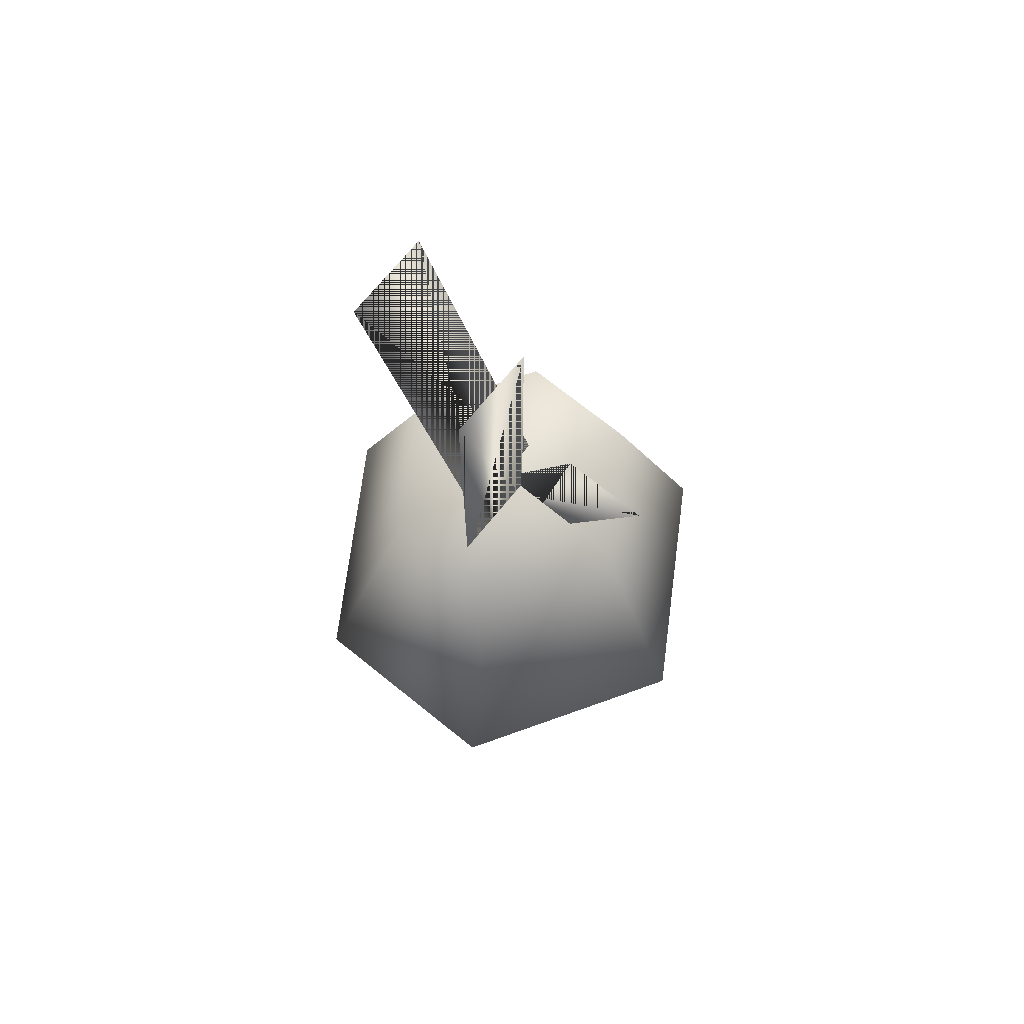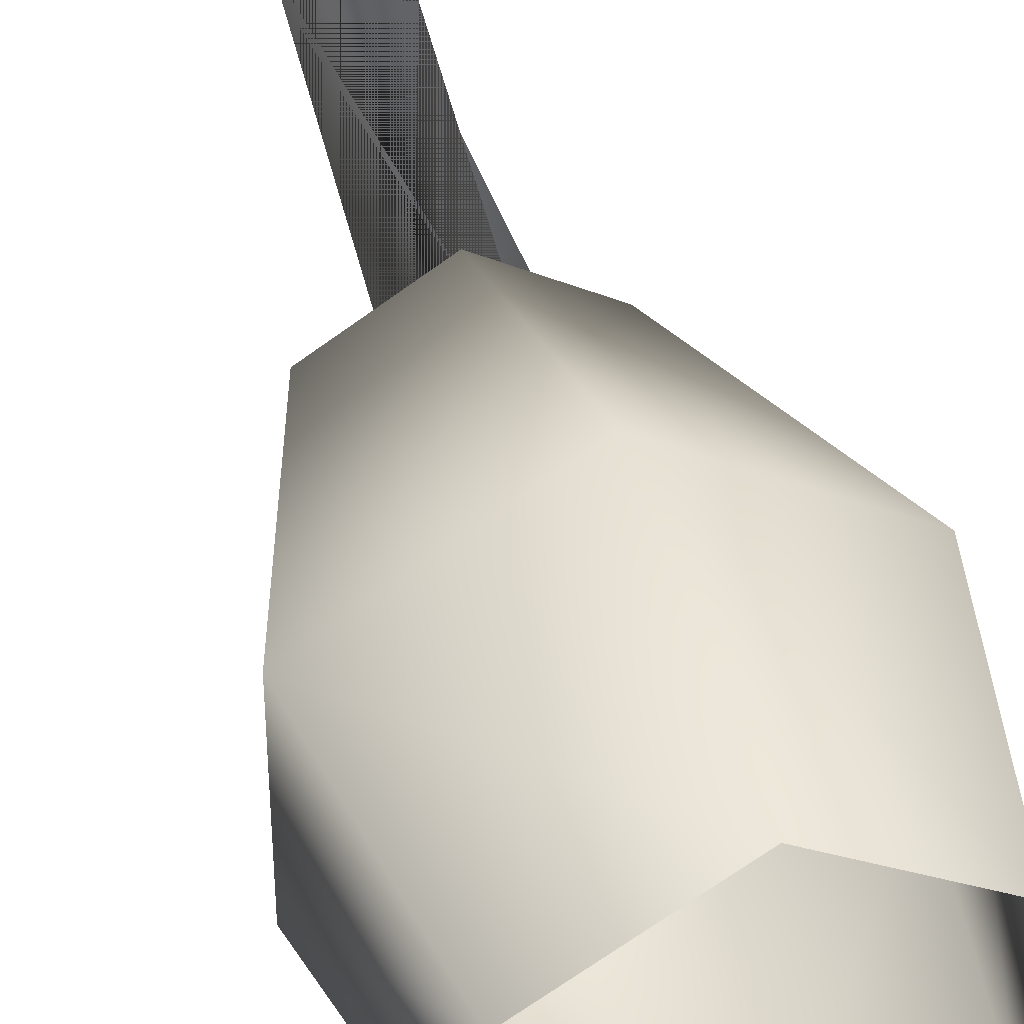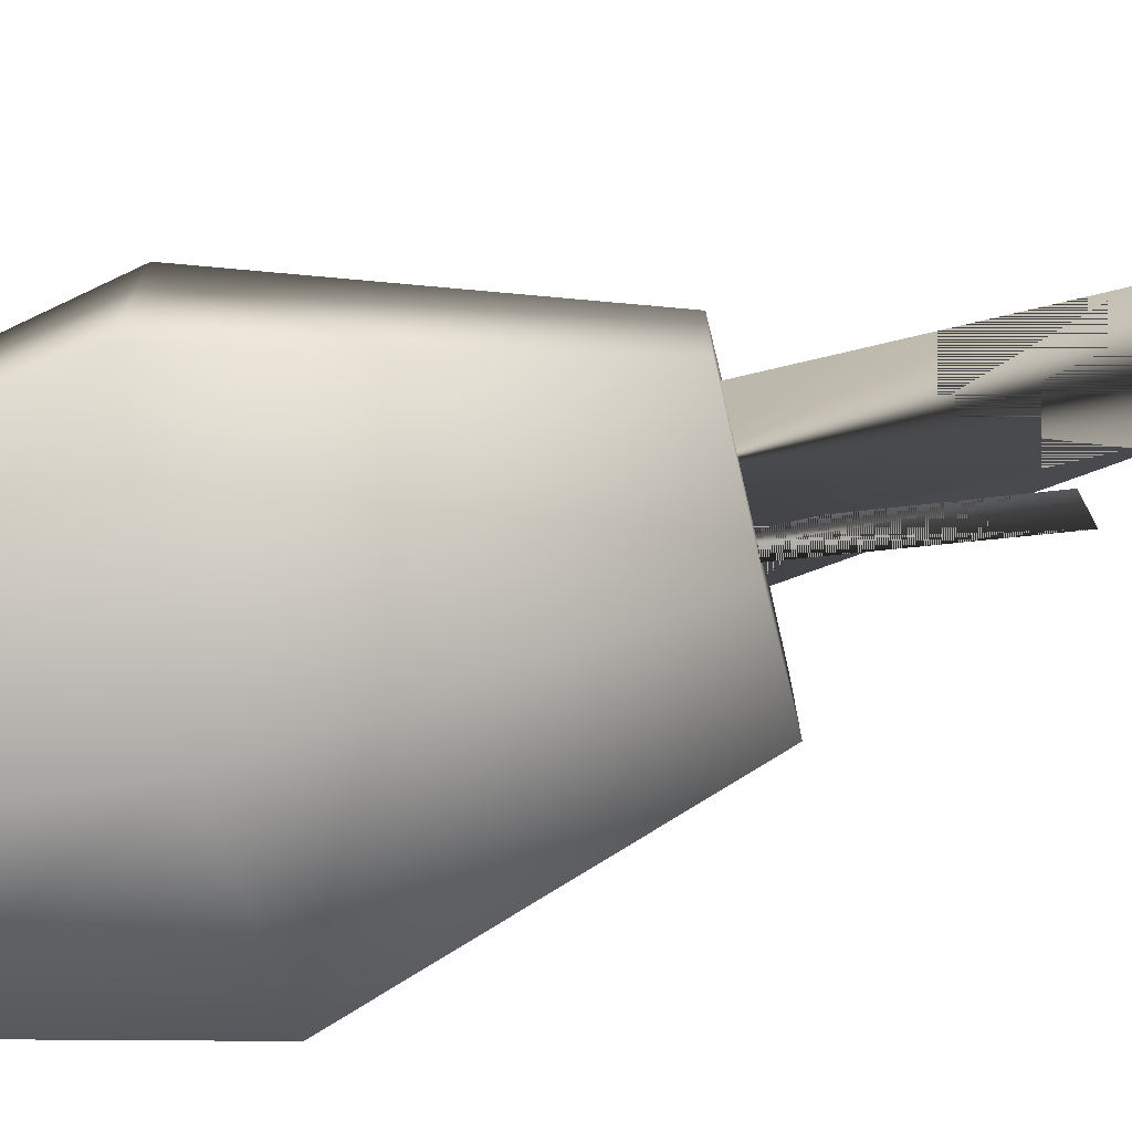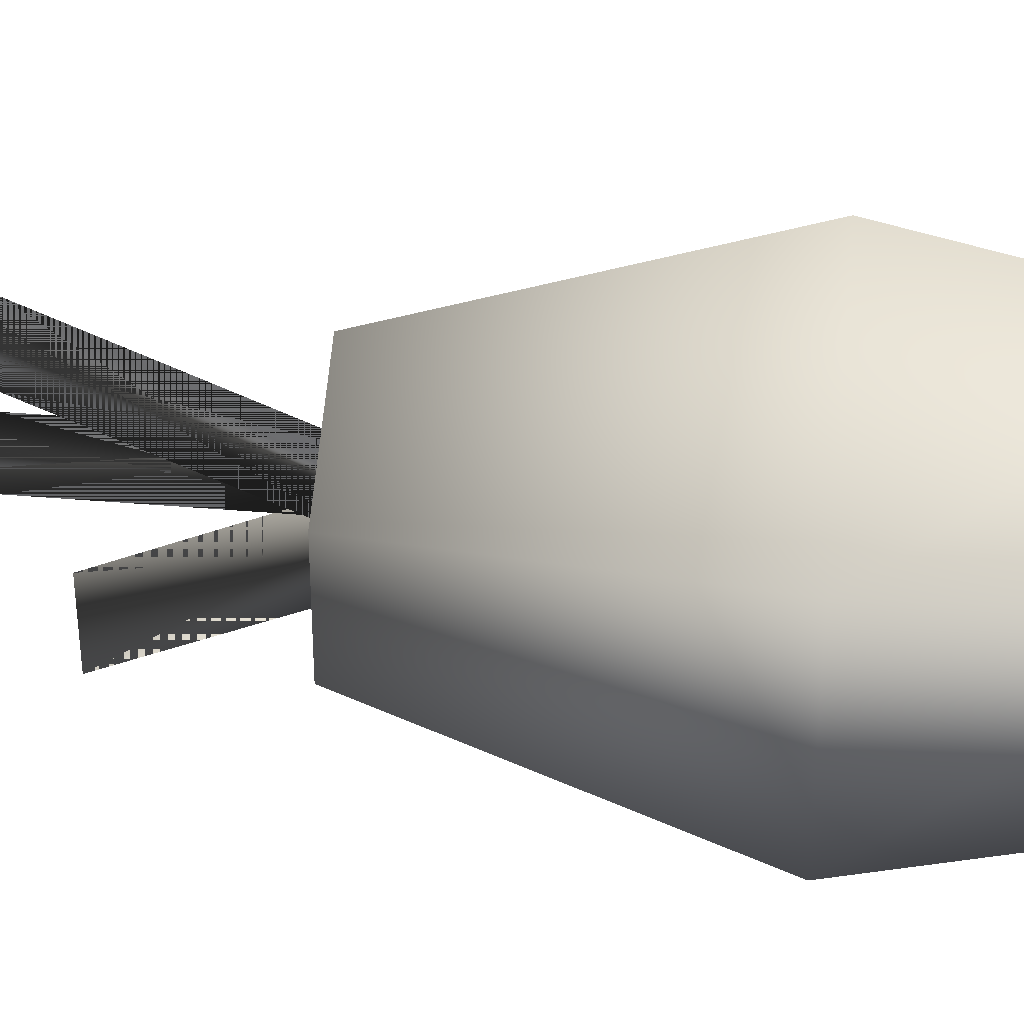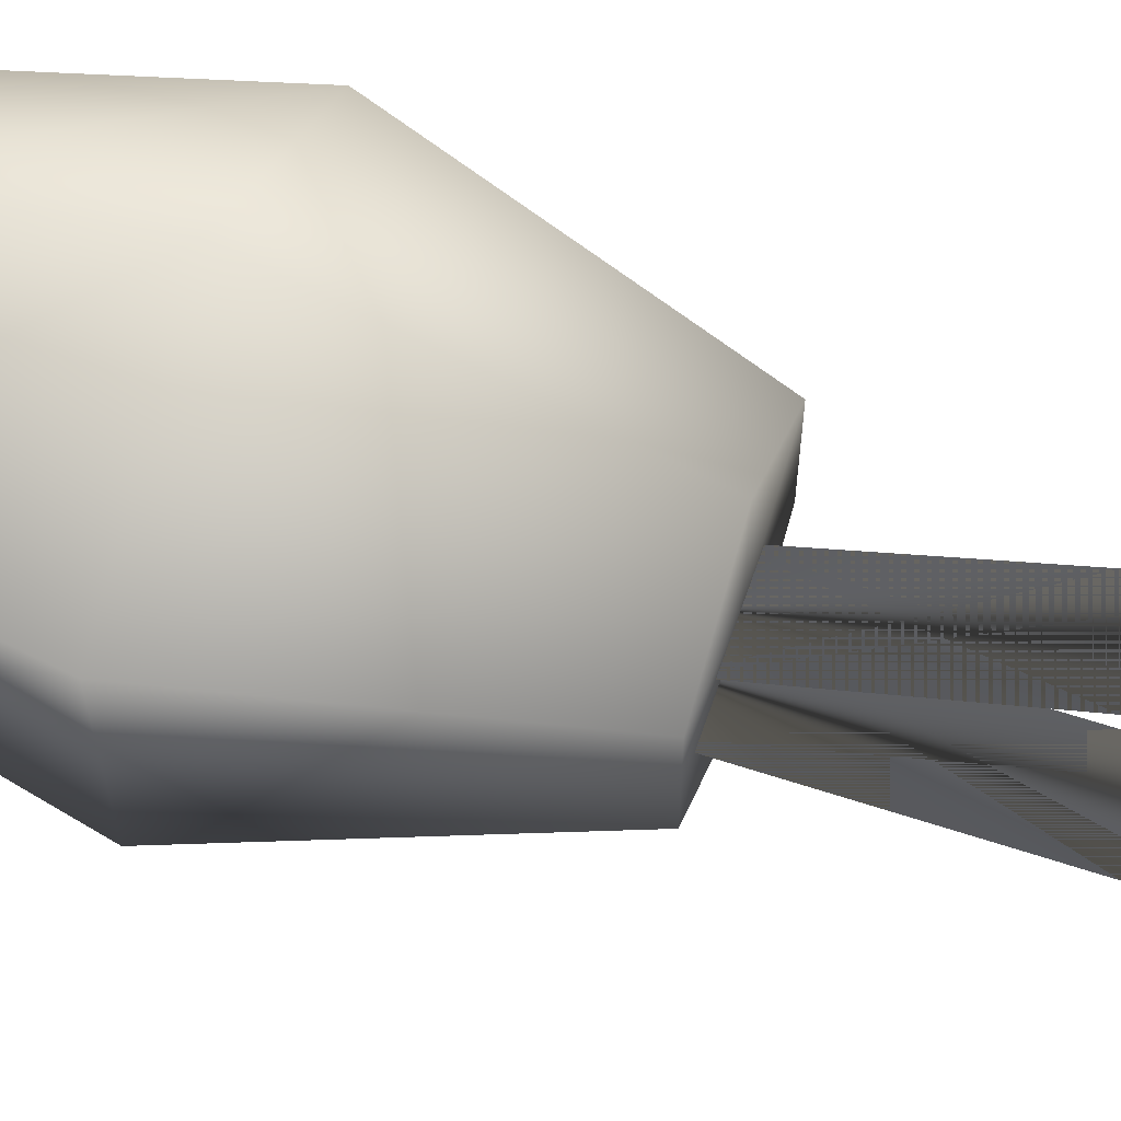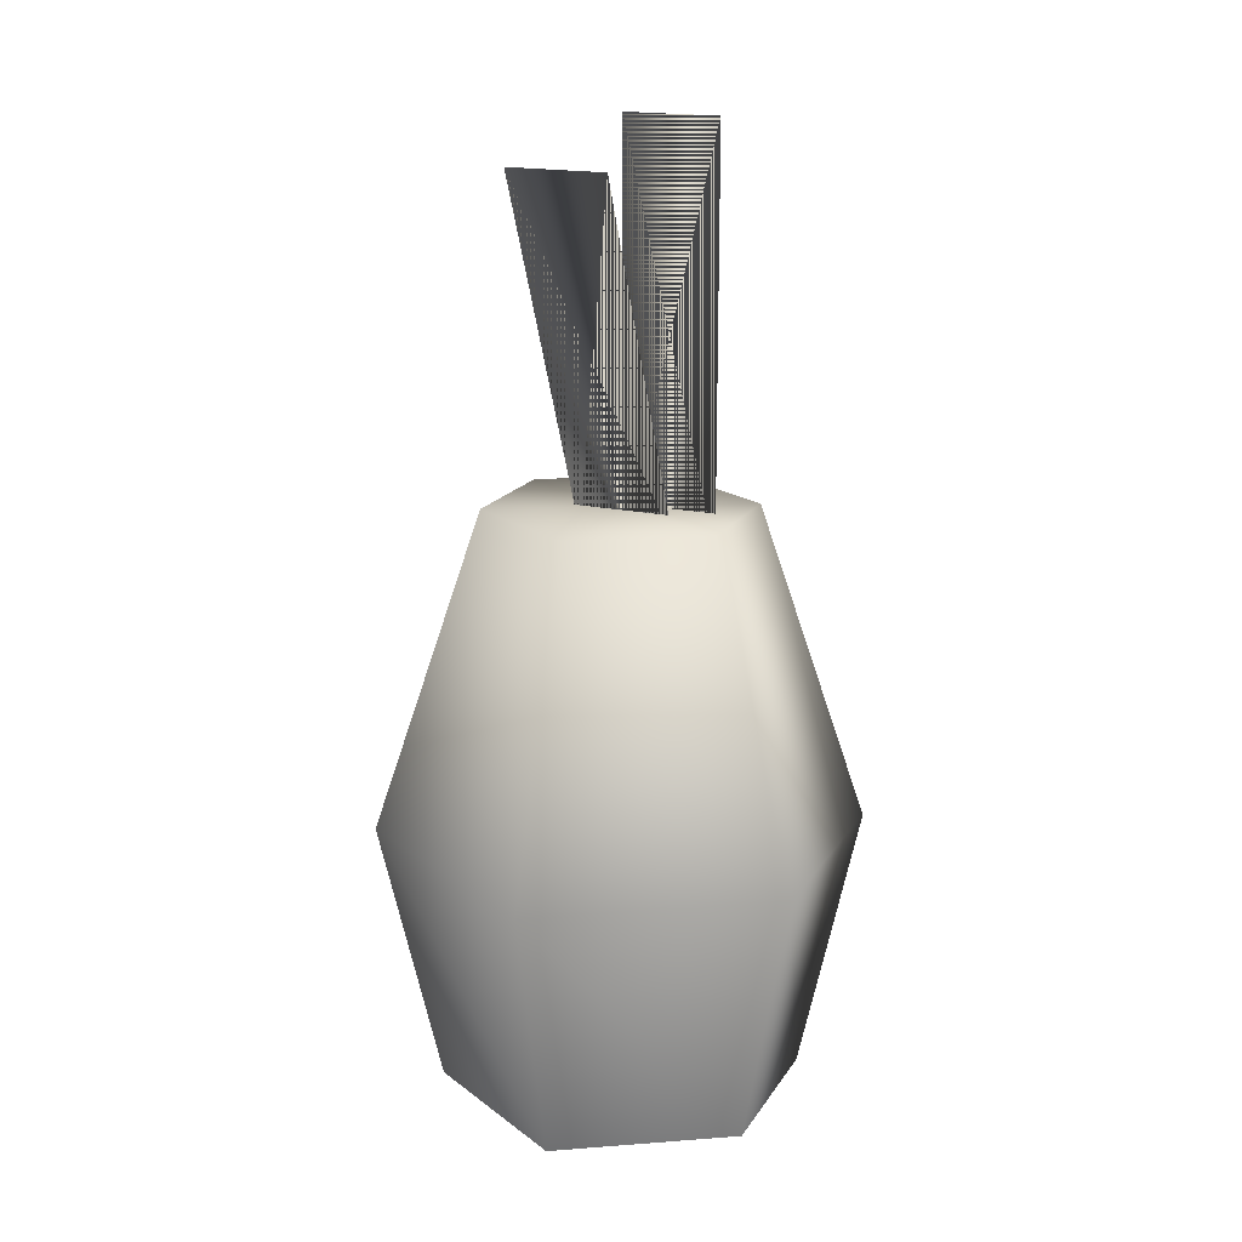
<metadata>
{"format":"obj","ext":"obj","renderer":"f3d","projection":"perspective","resolution":1024,"background":"white","views":[{"elev":71.9,"azim":129.2,"up":"+Y"},{"elev":42.0,"azim":-17.0,"up":"+Z"},{"elev":-74.2,"azim":103.3,"up":"+Z"},{"elev":36.3,"azim":-83.5,"up":"+Z"},{"elev":60.1,"azim":108.7,"up":"+Z"},{"elev":18.1,"azim":23.3,"up":"+Y"}]}
</metadata>
<code>
o Carrot2.obj
v -0.000378 0.1594 -0.01685
v -9.9e-05 0.08609 0.01535
v -9.9e-05 0.08609 -0.004488
v -0.000378 0.1594 -0.03669
v -0.009774 0.1927 0.03414
v 0.01196 0.1927 0.03414
v -0.009774 0.1116 -7.8e-05
v 0.01196 0.1116 -7.8e-05
v -0.000762 0.2001 -0.002589
v 0.02063 0.2001 -0.002589
v -0.000762 0.1094 -0.002589
v 0.02063 0.1094 -0.002589
v -0.02661 0.1177 0.01385
v 0 0.1177 0.03
v 0 0.1177 0
v 0.02685 0.1177 0.01339
v -0.0362 -0.01603 0.01885
v 0 -0.01603 0.04081
v 0.03653 -0.01603 0.01821
v -0.02685 0.1177 -0.01339
v 0 0.1177 -0.03
v 0.02661 0.1177 -0.01385
v -0.03653 -0.01603 -0.01821
v 0 -0.01603 -0.04081
v 0.0362 -0.01603 -0.01885
v 0 0.04497 -0.05444
v -0.04872 0.04497 -0.02429
v -0.04829 0.04497 0.02514
v 0 0.04497 0.05444
v 0.04872 0.04497 0.02429
v 0.04829 0.04497 -0.02514
g Carrot1
f 15 21 20
f 15 13 14
f 15 14 16
f 15 22 21
f 21 26 27 20
f 13 28 29 14
f 14 29 30 16
f 22 31 26 21
f 26 24 23 27
f 28 17 18 29
f 29 18 19 30
f 31 25 24 26
f 12 10 9 11
f 10 12 11 9
f 8 6 5 7
f 6 8 7 5
f 3 4 1 2
f 2 1 4 3
f 30 31 22 16
f 27 23 17 28
f 15 16 22
f 27 28 13 20
f 30 19 25 31
f 15 20 13

</code>
